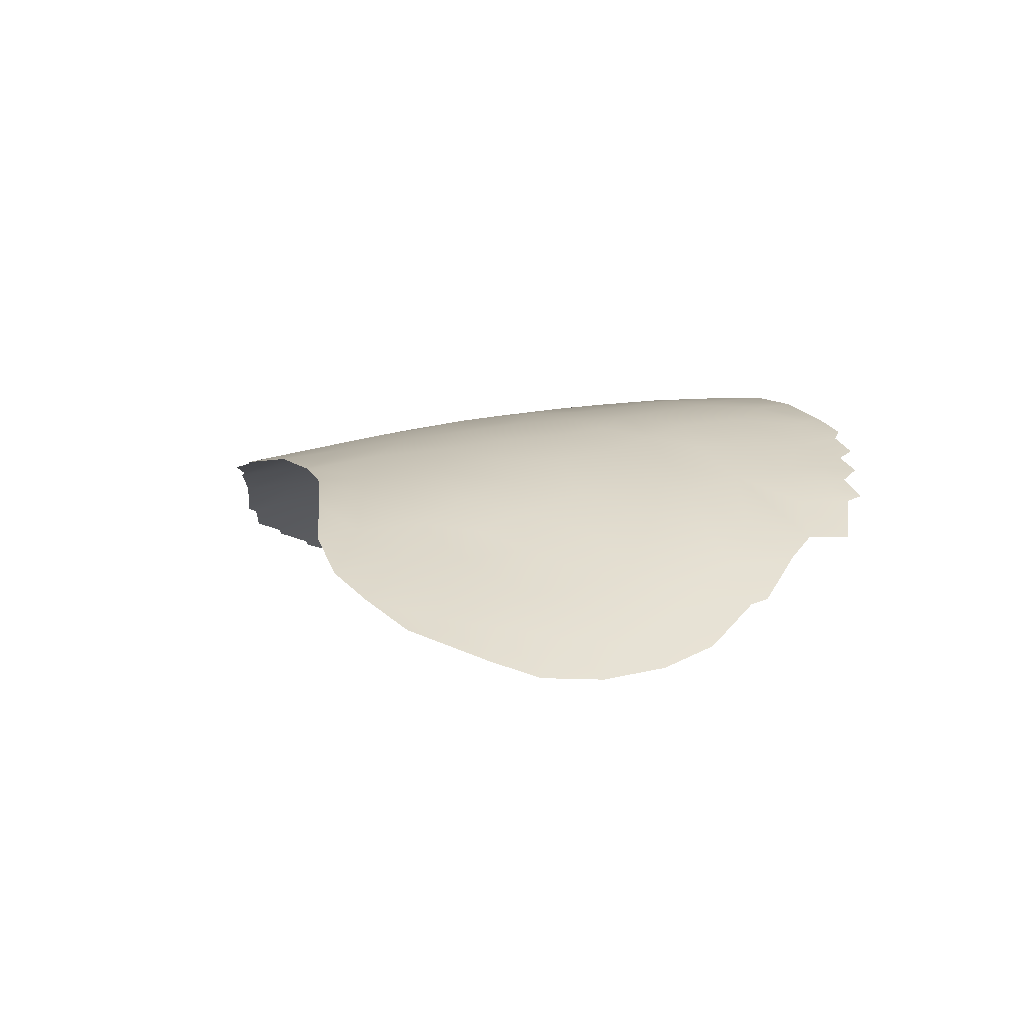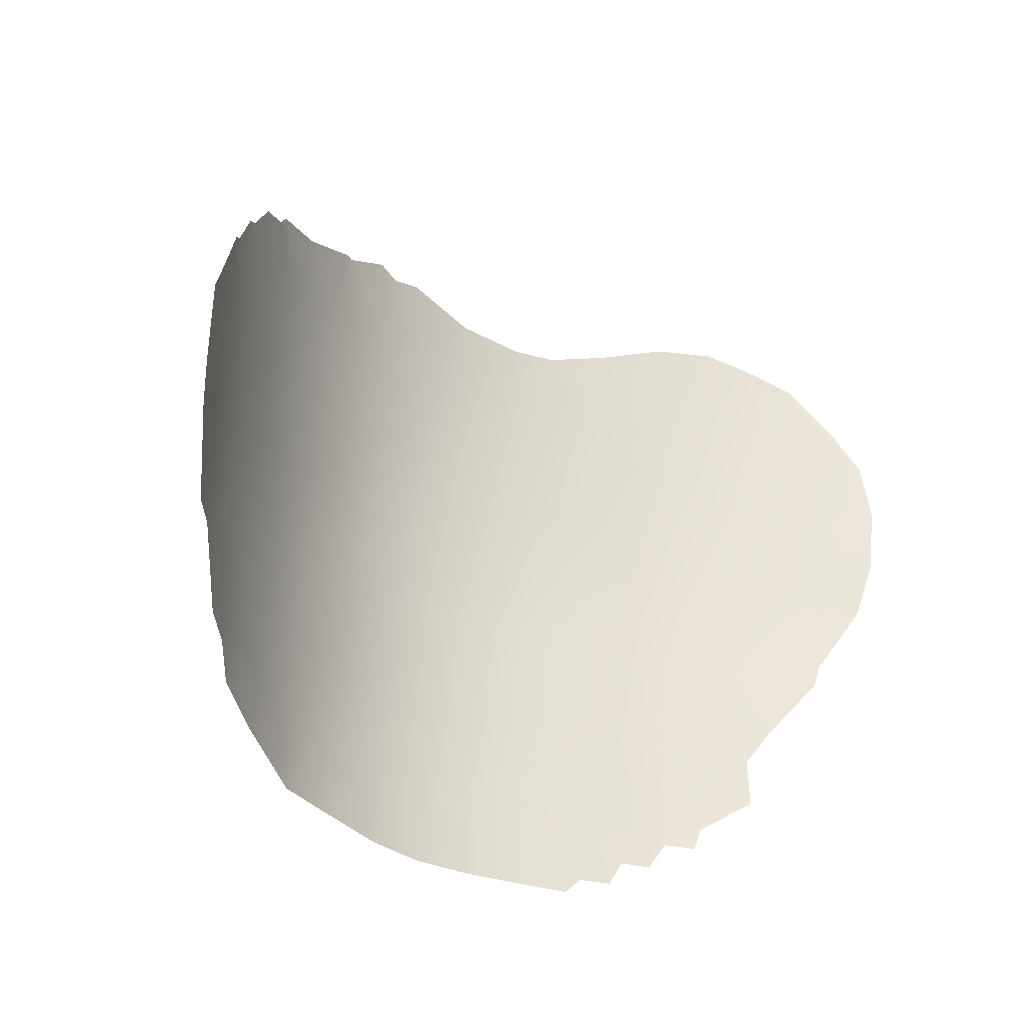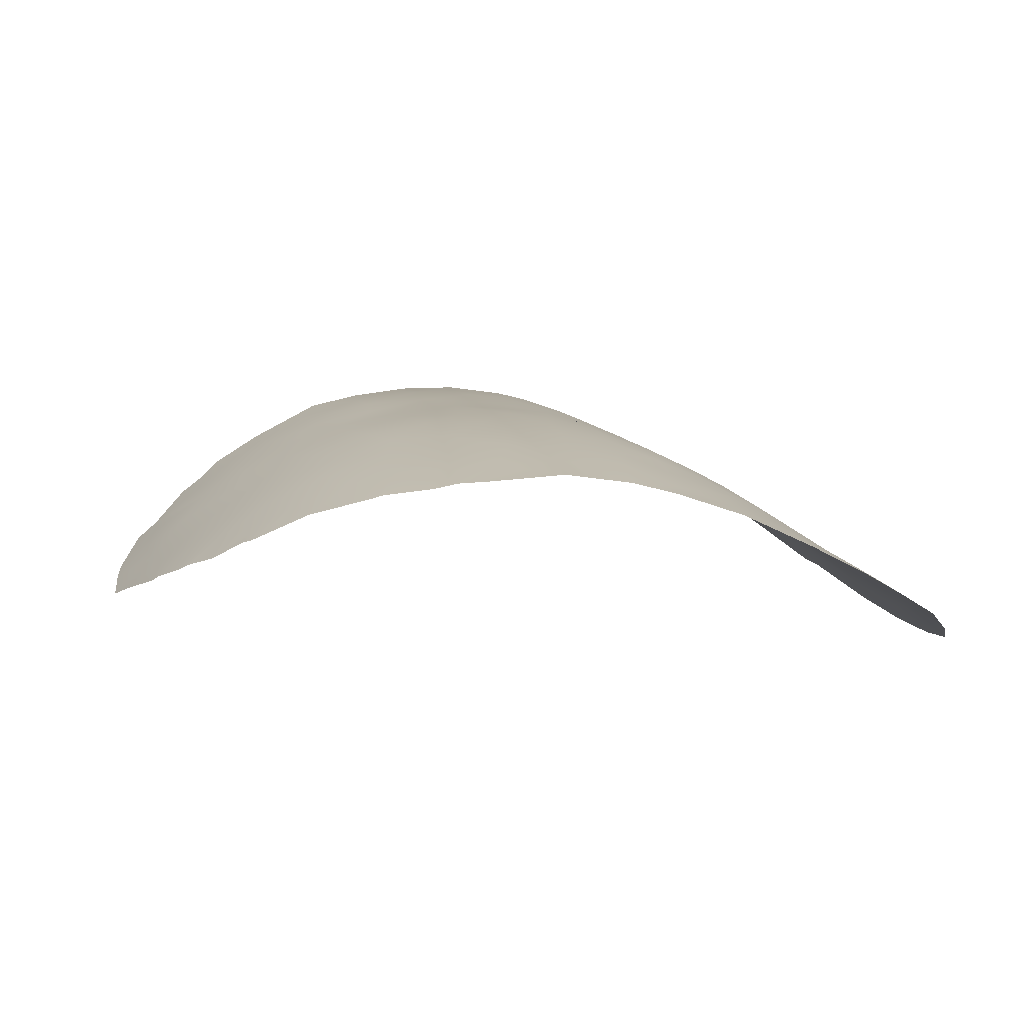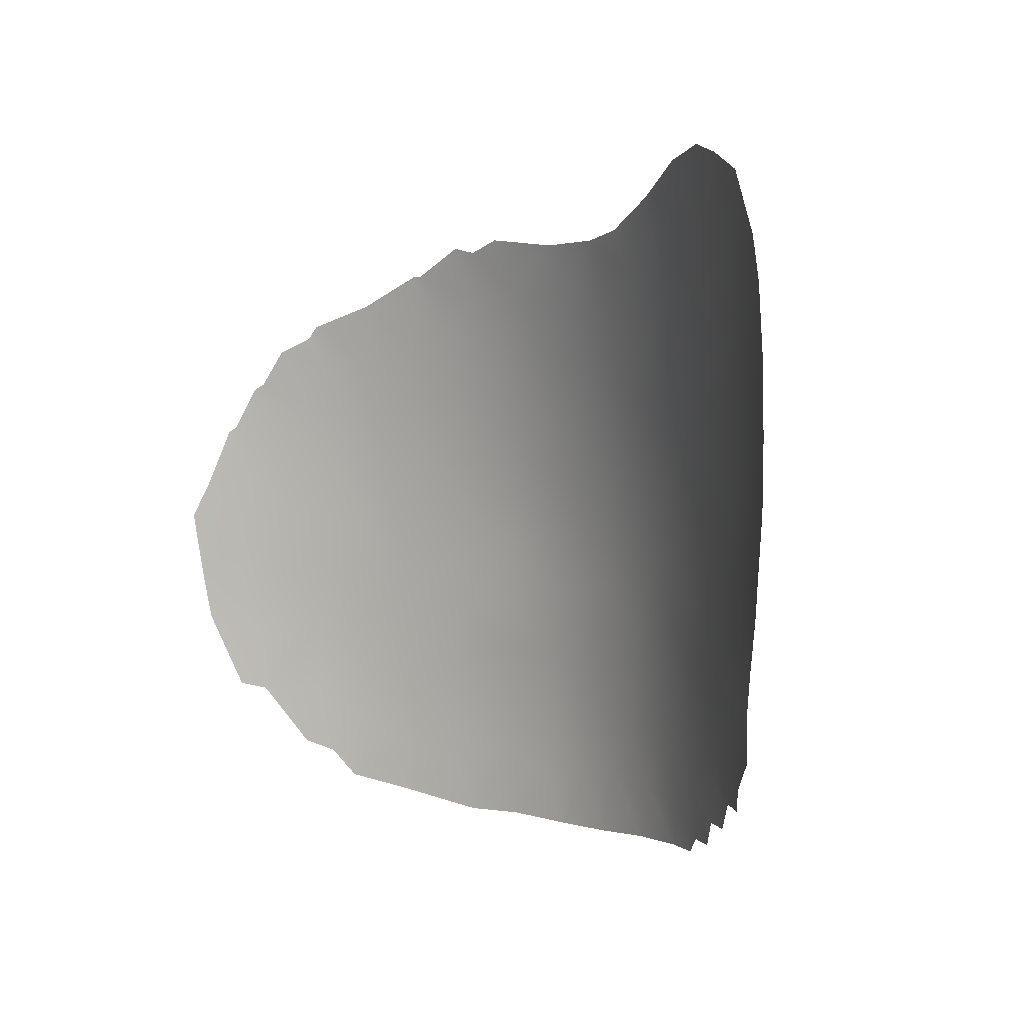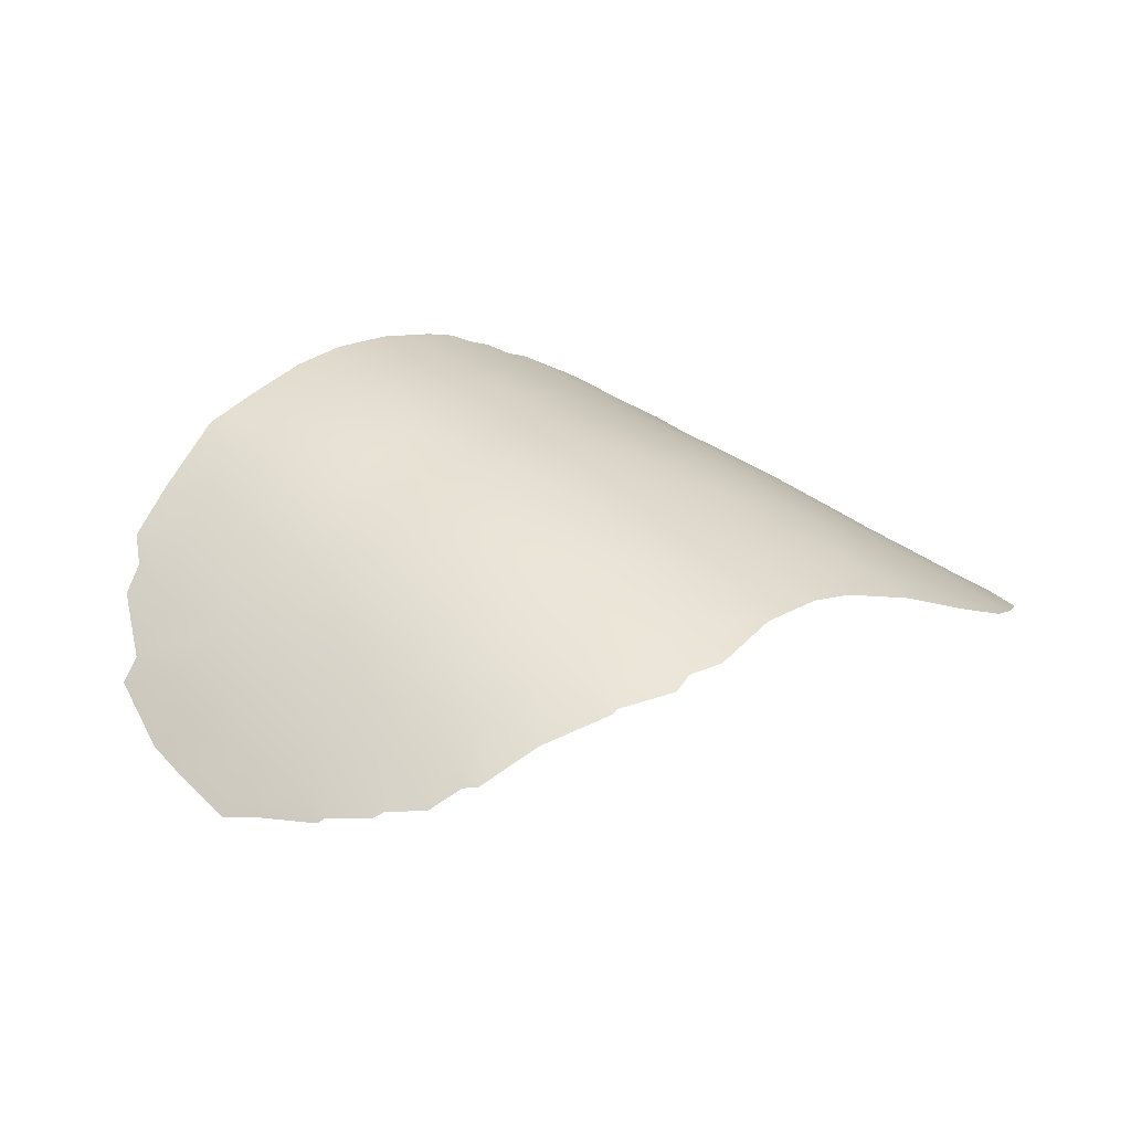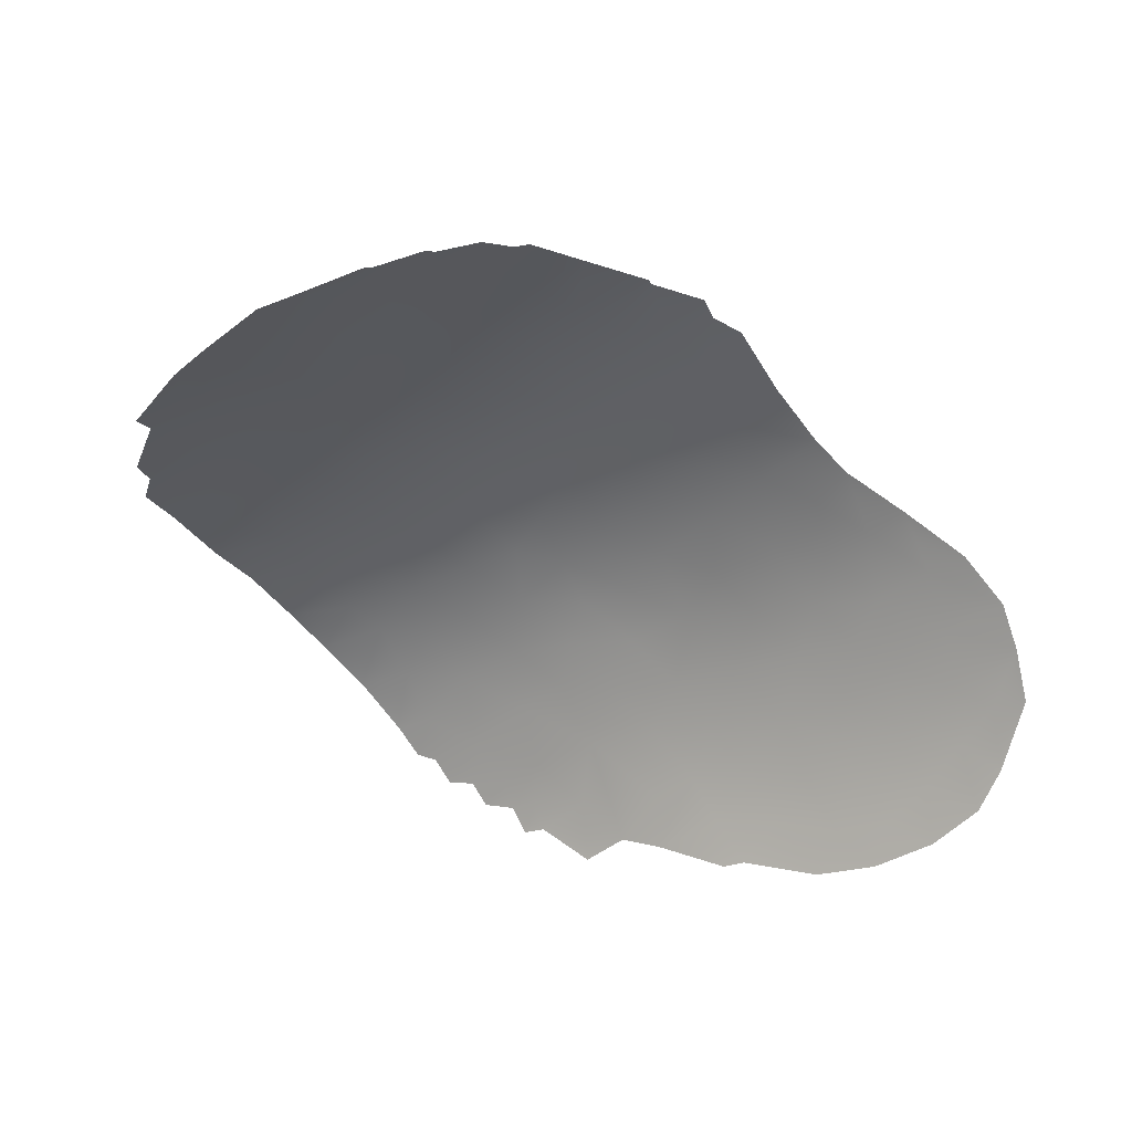
<metadata>
{"format":"obj","ext":"obj","renderer":"f3d","projection":"perspective","resolution":1024,"background":"white","views":[{"elev":2.5,"azim":-118.7,"up":"+Z"},{"elev":-35.1,"azim":135.6,"up":"+Y"},{"elev":5.3,"azim":166.5,"up":"+Z"},{"elev":2.6,"azim":-133.1,"up":"+Y"},{"elev":32.1,"azim":133.8,"up":"+Z"},{"elev":-54.3,"azim":127.0,"up":"+Z"}]}
</metadata>
<code>
v 1.809 -49.66 81.85
v -5.614 -46.44 80.17
v -7.152 -42.8 79.18
v -11.97 -38.76 75.59
v -0.2211 -43.19 81.3
v 7.327 -44.73 79.8
v 11.91 -41.29 76.57
v 1.109 -41.04 81.06
v 0.3897 -39.55 80.83
v -3.617 -42.41 80.58
v -8.509 -49.83 78.91
v 0.9923 -37.49 80.51
v 12.17 -43.4 76.45
v -7.617 -40.65 78.72
v 5.956 -40.69 79.99
v -2.781 -51.13 81.52
v -5.597 -34.08 78.66
v 6.267 -36.89 79.35
v -12.16 -35.24 75.18
v 7.307 -46.86 79.95
v 10.19 -48.81 78.33
v -8.232 -44.45 78.71
v 6.009 -51.1 80.84
v 7.6 -41.03 79.32
v -1.815 -49.48 81.61
v -2.445 -45.71 81.2
v -4.565 -51.52 80.93
v -7.483 -48.89 79.41
v -5.668 -35.7 78.9
v 7.593 -52.26 80.09
v 3.569 -52.79 81.64
v 9.792 -51.02 78.65
v 10.58 -50.71 78.09
v 9.201 -51.87 79.12
v 9.487 -36.17 77.72
v 9.746 -36.56 77.61
v -10.54 -47.49 77.32
v -10.55 -49.02 77.29
v 5.273 -52.82 81.24
v 11.28 -38.13 76.78
v 10.62 -37.02 77.09
v 3.427 -33.83 79.55
v 4.156 -33.66 79.42
v -13.19 -34.48 74.37
v 2.449 -33.46 79.63
v -12.3 -44.57 75.6
v -12.46 -43.86 75.47
v -6.662 -52.21 79.99
v -5.798 -52.21 80.43
v -7.013 -51.46 79.77
v 7.775 -35.49 78.54
v 5.863 -34.52 79.11
v 12.99 -41.57 75.67
v -13.51 -41.73 74.43
v 11.55 -38.31 76.62
v 12.16 -39.64 76.24
v -11.84 -32.62 75.2
v 0.0294 -33.76 79.77
v -2.11 -33.74 79.48
v 12.36 -39.79 76.09
v -10.41 -31.98 75.98
v -9.132 -31.6 76.65
v -13.81 -35.77 73.89
v -5.438 -32.7 78.49
v -3.51 -33.52 79.14
v -14.06 -37.65 73.76
v 13.45 -42.74 75.31
v -9.105 -50.69 78.53
v -8.301 -50.63 79.06
v -9.275 -50.01 78.39
v 5.663 -34.54 79.17
v 12.36 -48.71 76.56
v 11.7 -48.86 77.12
v -7.415 -31.83 77.54
v -5.371 -52.68 80.66
v 13.11 -46.32 75.8
v -7.822 -51.48 79.37
v -0.3416 -52.9 81.93
v -4.57 -45.2 80.49
v 10.42 -42.61 77.72
v 8.841 -49.93 79.28
v 7.379 -50.72 80.15
v 4.757 -38.69 80.14
v 2.107 -51.44 81.83
v 2.897 -41.69 81.01
v -2.019 -43.64 81.1
v -3.569 -43.97 80.79
v -5.69 -48.15 80.25
v -9.794 -45.62 77.71
v -6.3 -38.98 79.12
v 5.746 -47.82 80.76
v -1.615 -41.67 80.94
v 3.931 -47.12 81.23
v 1.432 -52.9 81.92
v -5.391 -43.31 80.04
v -2.11 -47.77 81.44
v 1.814 -47.18 81.67
v -3.874 -49.43 81.09
v 7.931 -37.2 78.67
v 6.657 -42.75 79.93
v 3.053 -37.18 80.26
v -3.298 -40.46 80.42
v 5.498 -46.02 80.71
v 8.815 -47.74 79.17
v -3.009 -38.29 80.12
v 4.866 -36.5 79.75
v 5.228 -44.26 80.67
v 4.781 -42.4 80.63
v -7.534 -35.07 77.92
v 3.424 -45.46 81.19
v -9.905 -44.08 77.59
v -8.818 -42.39 78.2
v -13.17 -38.79 74.6
v -13.94 -39.78 73.95
v -0.4783 -35.55 80.05
v -9.564 -37.69 77.17
v -9.488 -40.11 77.54
v -8.05 -38.43 78.19
v -7.581 -46.69 79.21
v -6.481 -44.86 79.62
v -12.8 -37.08 74.84
v 8.581 -45.97 79.17
v 9.236 -44.49 78.64
v 3.779 -48.6 81.45
v -3.98 -47.14 80.9
v -11.12 -46.4 76.75
v 10.97 -44.91 77.55
v -5.965 -50.53 80.26
v -10.49 -42.17 77.06
v 7.404 -48.84 80.04
v 1.51 -42.91 81.26
v -4.683 -39.34 79.81
v -10.66 -38.85 76.57
v 10.2 -38.86 77.56
v 1.177 -44.98 81.5
v -1.016 -37.71 80.4
v -0.4651 -46.53 81.54
v -4.256 -52.69 81.11
v -2.283 -52.78 81.68
v 10.93 -40.34 77.21
v 12.25 -45.55 76.52
v 13.27 -44.98 75.6
v -11.1 -36.75 76.08
v 4.329 -40.63 80.54
v -1.486 -39.73 80.69
v -7.544 -50.43 79.47
v -4.682 -37.12 79.43
v 8.455 -42.86 79.02
v 9.309 -40.93 78.33
v -11.96 -42.23 75.9
v -11.62 -33.66 75.43
v -6.892 -36.96 78.6
v -0.8189 -44.75 81.36
v 8.424 -39.13 78.68
v -3.959 -34.92 79.26
v -0.8561 -50.74 81.8
v -2.533 -36.02 79.89
v 6.763 -38.89 79.46
v -9.146 -48.19 78.37
v 9.384 -37.5 77.92
v 3.922 -50.7 81.52
v -5.536 -41.19 79.8
v 1.898 -35.22 80.01
v 2.597 -39.44 80.7
v -8.386 -36.63 77.69
v -9.144 -33.63 76.9
v 10.08 -46.53 78.32
v -7.412 -33.1 77.74
v -9.438 -35.58 76.95
v -10.67 -34.43 76.14
v -0.1488 -48.69 81.77
v -12.71 -40.37 75.11
v -11.21 -40.48 76.35
v 3.847 -35.27 79.8
v -11.26 -44.04 76.52
v 3.128 -43.75 81.19
v 0.4922 -51.06 81.91
v 5.75 -49.63 80.89
v 11.83 -47.17 76.98
f 87 10 86
f 41 160 36
f 128 48 50
f 163 45 42
f 140 134 55
f 151 57 61
f 53 7 60
f 99 35 160
f 65 155 17
f 120 22 3
f 176 131 85
f 104 21 81
f 101 83 164
f 2 125 88
f 33 21 73
f 98 96 25
f 92 10 102
f 11 69 68
f 124 1 97
f 93 103 91
f 179 72 73
f 11 68 70
f 17 168 64
f 137 171 96
f 48 128 49
f 102 162 132
f 15 108 144
f 143 116 133
f 28 119 88
f 132 147 105
f 157 136 105
f 11 146 69
f 121 4 113
f 172 150 54
f 109 165 169
f 81 32 34
f 157 147 155
f 134 140 149
f 155 65 59
f 6 107 100
f 154 160 134
f 56 60 7
f 81 21 32
f 34 82 81
f 82 34 30
f 8 85 131
f 5 153 86
f 35 36 160
f 80 7 13
f 159 38 37
f 91 103 20
f 134 41 40
f 43 174 42
f 121 63 19
f 94 84 31
f 1 84 177
f 26 96 125
f 138 16 139
f 10 95 162
f 134 160 41
f 55 134 40
f 101 163 174
f 6 103 107
f 175 47 150
f 176 108 107
f 15 83 158
f 110 176 107
f 7 140 56
f 55 56 140
f 100 15 24
f 112 22 111
f 112 111 129
f 114 66 113
f 115 59 58
f 148 80 123
f 83 15 144
f 166 170 61
f 61 170 151
f 89 119 37
f 117 116 118
f 90 14 118
f 14 117 118
f 99 51 35
f 119 2 88
f 122 20 6
f 20 122 104
f 104 122 167
f 108 176 85
f 2 120 79
f 79 120 95
f 9 136 12
f 101 106 83
f 2 79 125
f 175 126 46
f 127 141 179
f 128 88 98
f 125 98 88
f 98 125 96
f 53 13 7
f 141 127 13
f 91 20 130
f 23 178 82
f 91 178 124
f 92 8 5
f 131 5 8
f 174 43 71
f 22 120 119
f 120 2 119
f 90 132 162
f 73 21 167
f 92 5 86
f 92 86 10
f 1 124 161
f 133 116 117
f 93 97 110
f 124 93 91
f 93 110 103
f 115 12 136
f 12 115 163
f 168 74 64
f 95 3 162
f 8 92 9
f 9 92 145
f 92 102 145
f 87 26 79
f 125 79 26
f 137 97 171
f 97 1 171
f 26 137 96
f 96 171 25
f 98 27 128
f 27 138 75
f 27 16 138
f 16 27 98
f 49 27 75
f 128 27 49
f 159 70 38
f 118 152 90
f 140 7 80
f 141 142 76
f 105 102 132
f 102 10 162
f 103 110 107
f 15 100 108
f 121 143 4
f 143 121 19
f 4 143 133
f 128 28 88
f 83 144 164
f 85 164 144
f 20 103 6
f 104 130 20
f 108 85 144
f 112 129 117
f 102 105 145
f 132 90 147
f 157 115 136
f 107 108 100
f 128 50 146
f 77 146 50
f 11 28 146
f 28 128 146
f 146 77 69
f 129 150 173
f 66 121 113
f 147 90 152
f 147 152 29
f 105 147 157
f 122 6 123
f 4 172 113
f 152 165 109
f 17 29 109
f 24 148 100
f 80 148 149
f 149 148 24
f 52 18 106
f 150 47 54
f 116 169 165
f 29 152 109
f 17 64 65
f 168 166 62
f 168 62 74
f 81 130 104
f 31 84 161
f 156 16 25
f 25 16 98
f 13 67 142
f 153 137 26
f 113 172 114
f 59 157 155
f 129 173 117
f 97 137 135
f 137 153 135
f 87 86 26
f 154 149 24
f 9 145 136
f 136 145 105
f 17 155 29
f 155 147 29
f 151 170 19
f 143 169 116
f 154 134 149
f 149 140 80
f 57 151 44
f 44 151 19
f 141 13 142
f 115 157 59
f 163 115 58
f 45 163 58
f 154 99 160
f 167 122 123
f 121 66 63
f 16 156 139
f 78 156 177
f 80 127 123
f 11 159 28
f 18 51 99
f 18 52 51
f 19 63 44
f 99 154 158
f 11 70 159
f 106 18 83
f 126 89 37
f 159 119 28
f 166 61 62
f 67 13 53
f 127 167 123
f 13 127 80
f 162 14 90
f 161 39 31
f 3 112 14
f 161 23 39
f 162 3 14
f 112 3 22
f 32 21 33
f 3 95 120
f 127 179 167
f 163 101 12
f 101 164 12
f 164 9 12
f 118 165 152
f 109 166 168
f 101 174 106
f 167 21 104
f 164 85 8
f 109 168 17
f 135 153 5
f 71 106 174
f 116 165 118
f 166 169 170
f 135 5 131
f 112 117 14
f 148 123 6
f 109 169 166
f 173 172 4
f 170 143 19
f 124 97 93
f 111 22 89
f 97 135 110
f 173 150 172
f 100 148 6
f 172 54 114
f 133 173 4
f 173 133 117
f 170 169 143
f 52 106 71
f 47 175 46
f 174 163 42
f 111 175 129
f 150 129 175
f 131 176 135
f 176 110 135
f 156 78 139
f 91 130 178
f 178 130 82
f 124 178 161
f 1 177 171
f 23 30 39
f 81 82 130
f 87 79 95
f 23 82 30
f 84 1 161
f 87 95 10
f 158 154 24
f 15 158 24
f 86 153 26
f 78 177 94
f 18 99 158
f 18 158 83
f 177 84 94
f 72 179 76
f 178 23 161
f 156 25 171
f 179 73 167
f 177 156 171
f 126 111 89
f 164 8 9
f 179 141 76
f 89 22 119
f 159 37 119
f 175 111 126

</code>
